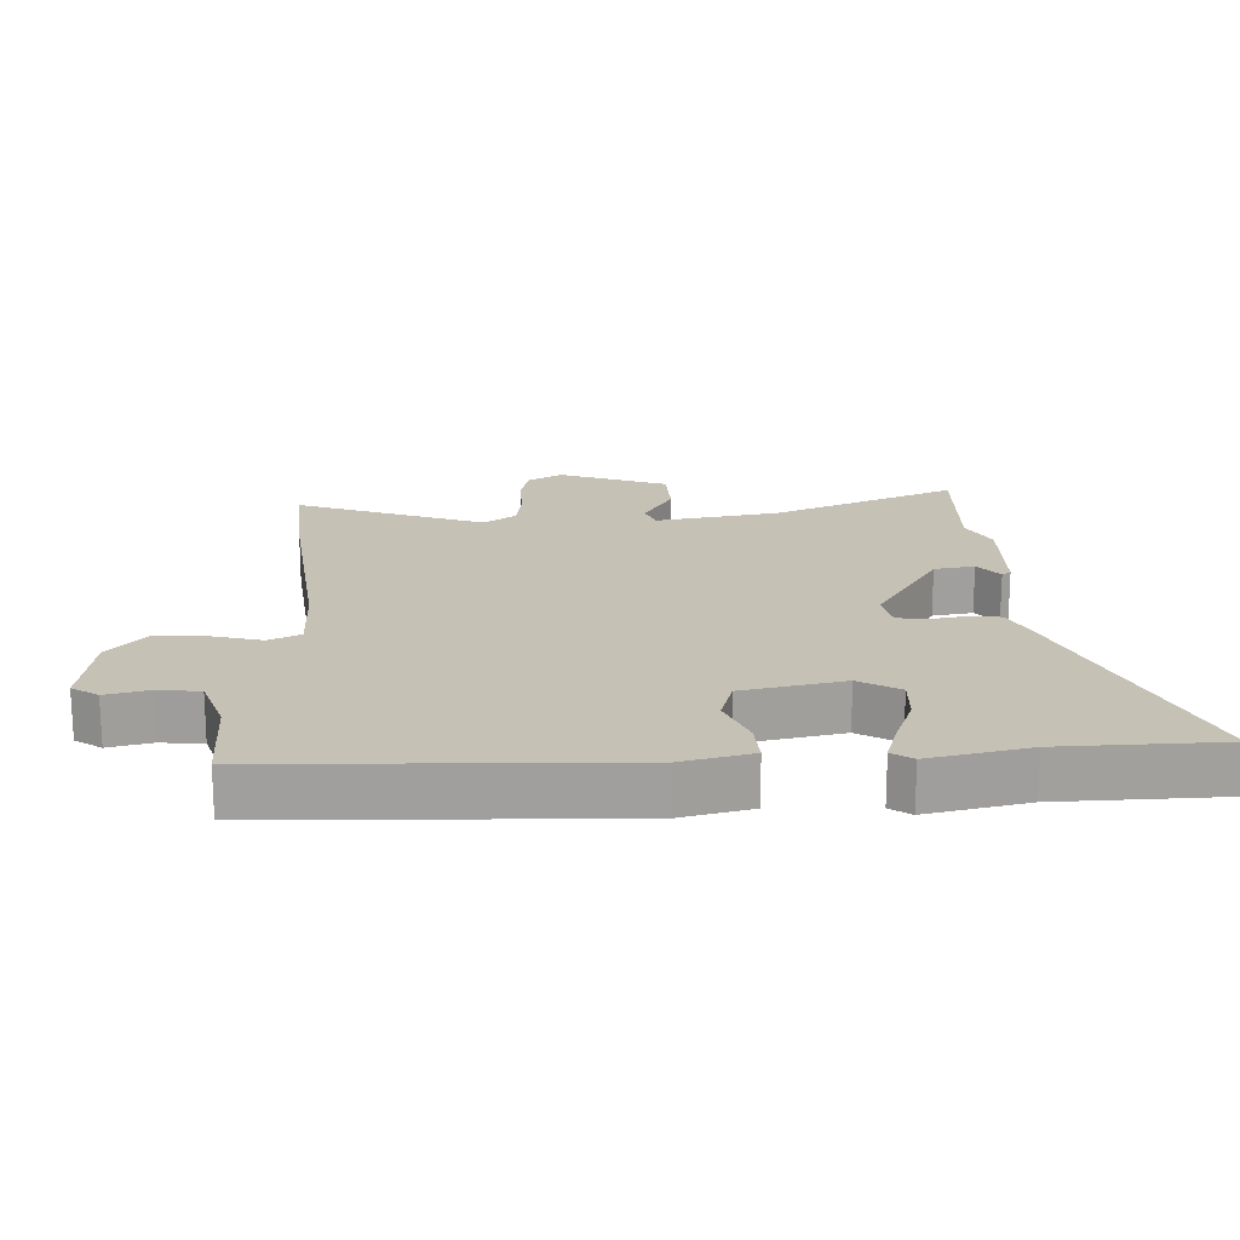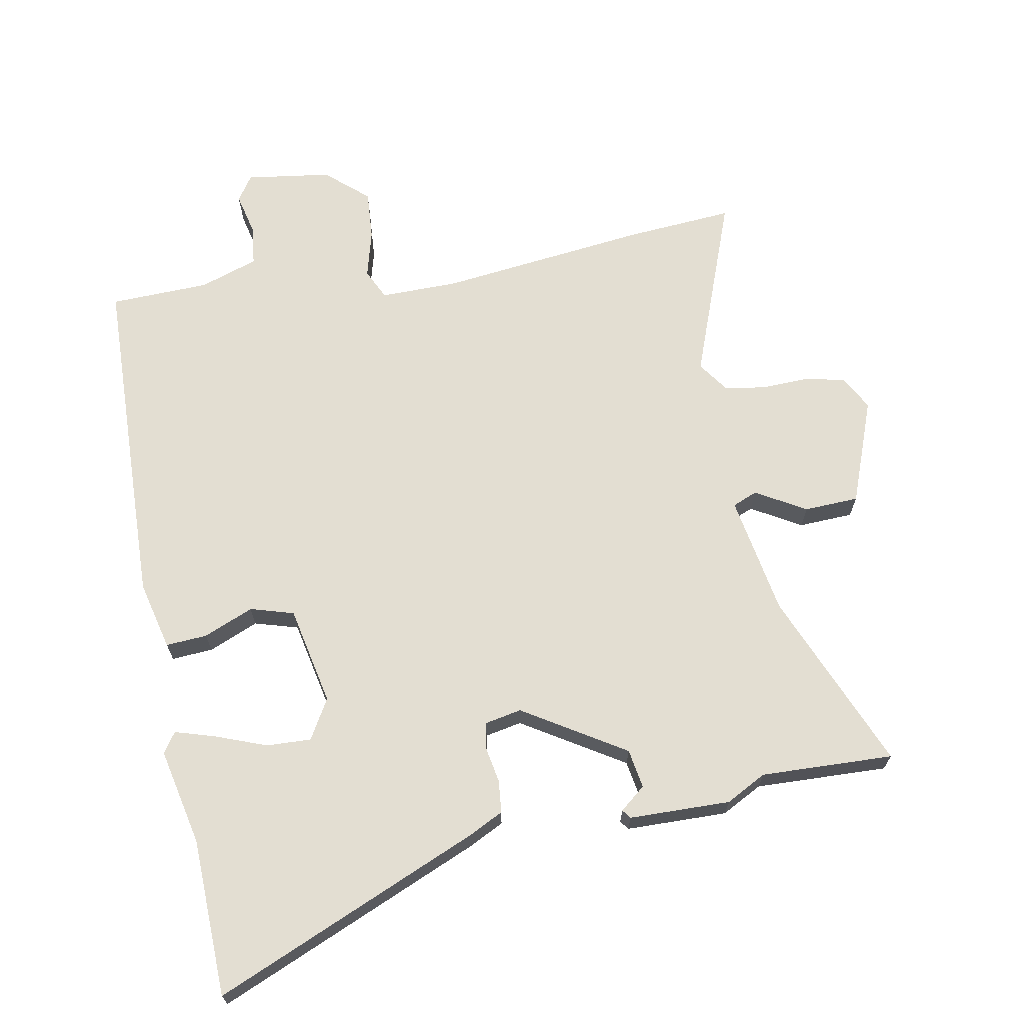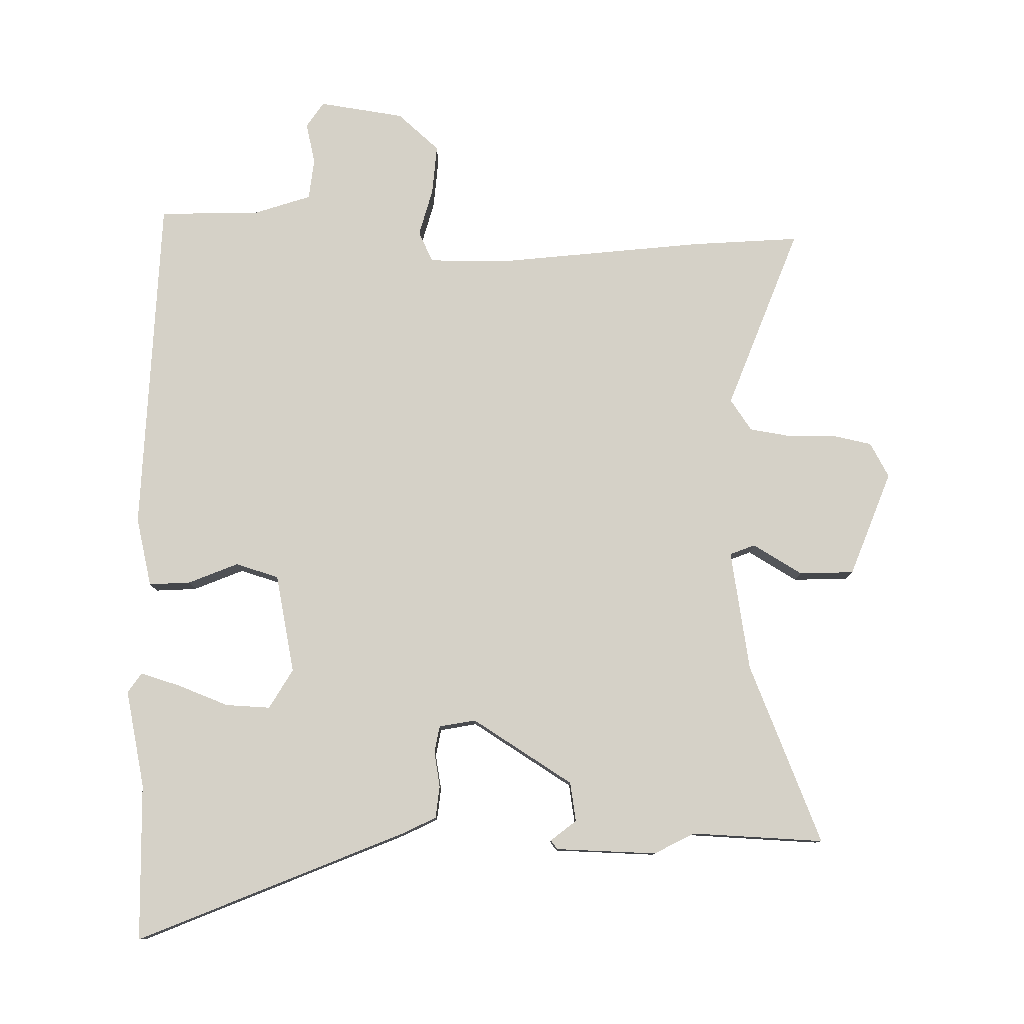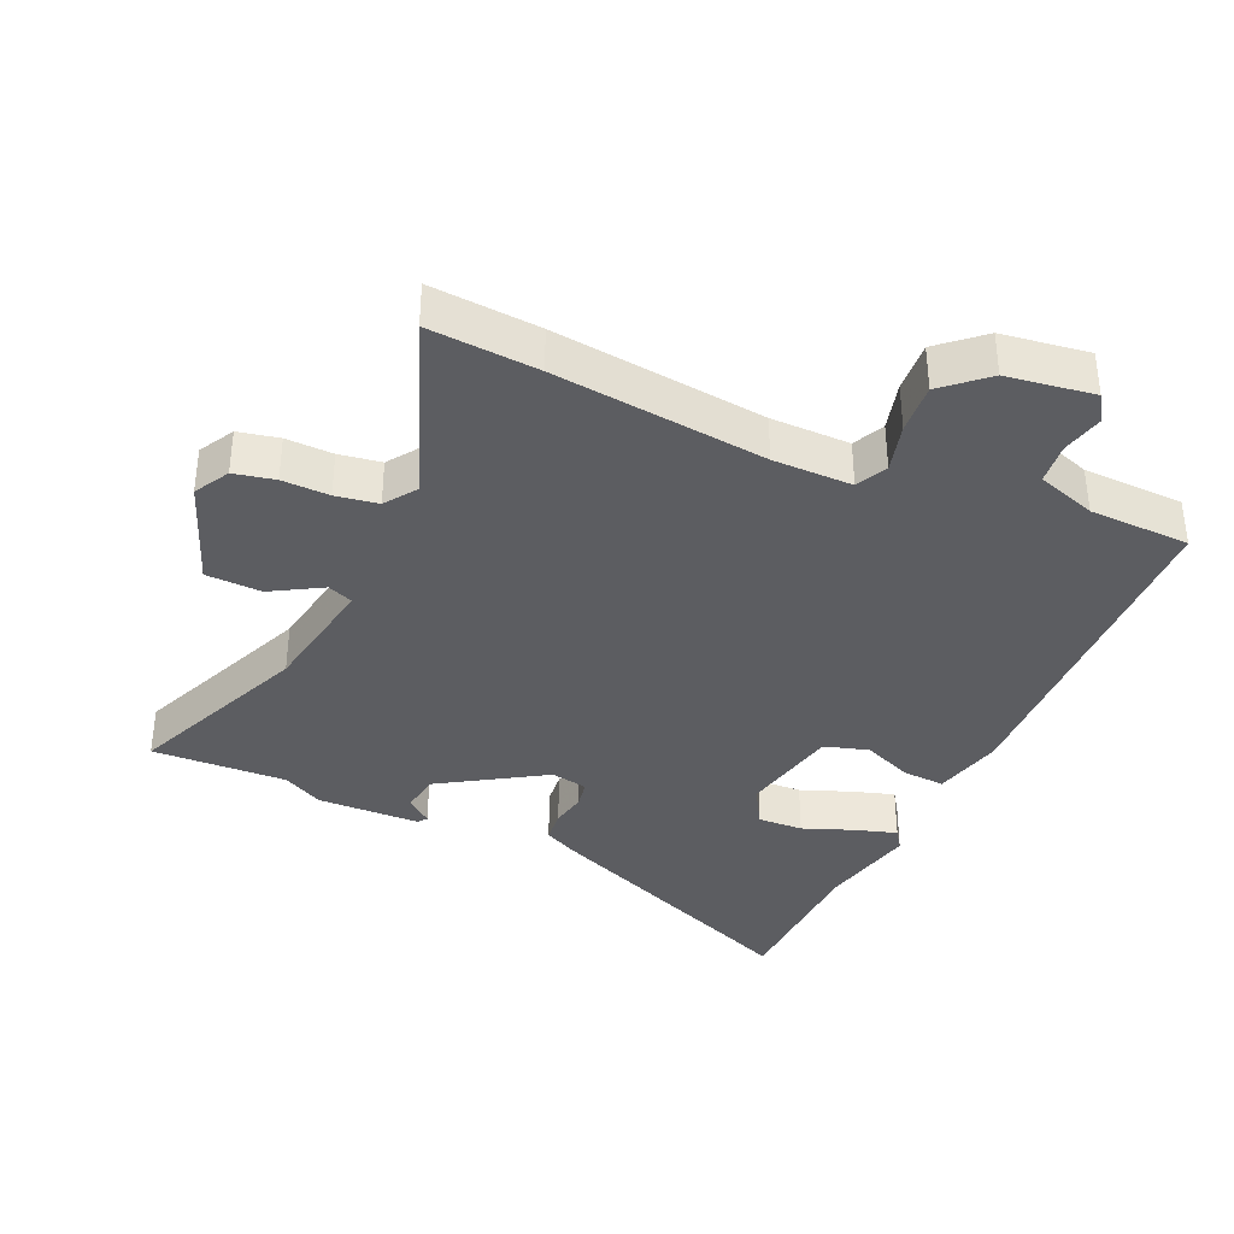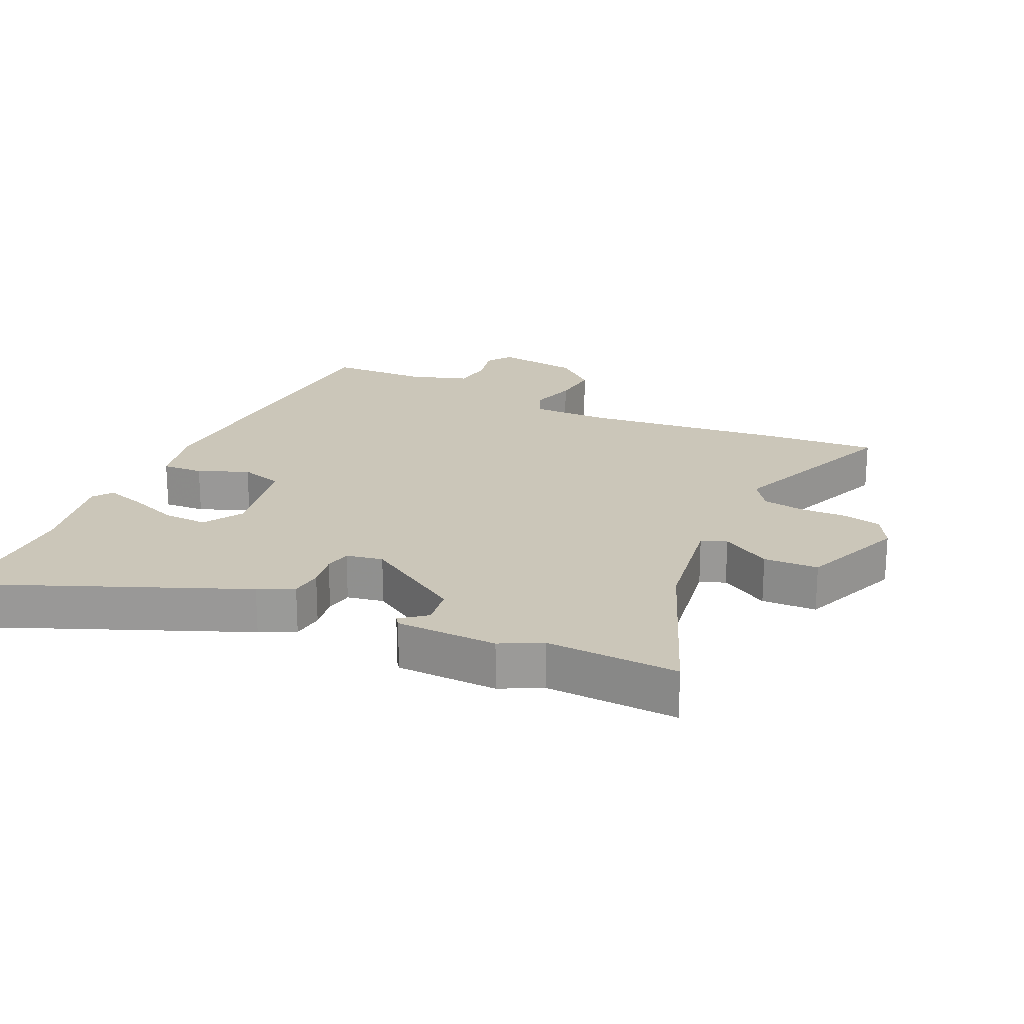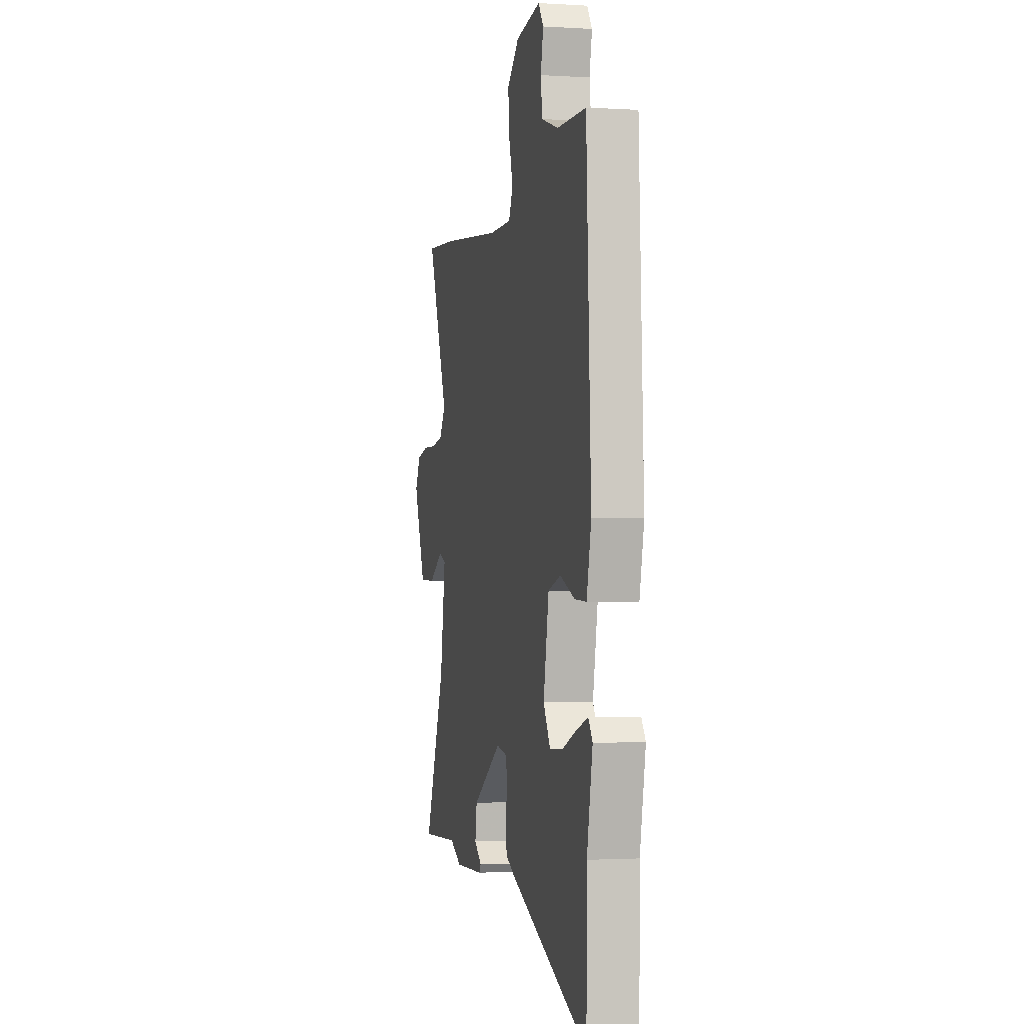
<metadata>
{"format":"obj","ext":"obj","renderer":"f3d","projection":"perspective","resolution":1024,"background":"white","views":[{"elev":18.7,"azim":86.7,"up":"+Y"},{"elev":67.6,"azim":168.5,"up":"+Y"},{"elev":79.4,"azim":-179.7,"up":"+Y"},{"elev":-36.8,"azim":-24.9,"up":"+Y"},{"elev":20.9,"azim":-155.4,"up":"+Y"},{"elev":-1.5,"azim":77.4,"up":"+Z"}]}
</metadata>
<code>
v -0.389 0.07 -0.494
v -0.594 0.07 -0.505
v -0.483 0.07 -0.225
v -0.454 0.07 -0.038
v -0.493 0.07 -0.023
v -0.569 0.07 -0.069
v -0.654 0.07 -0.067
v -0.718 0.07 0.095
v -0.689 0.07 0.149
v -0.627 0.07 0.163
v -0.555 0.07 0.162
v -0.491 0.07 0.173
v -0.458 0.07 0.222
v -0.569 0.07 0.504
v -0.402 0.07 0.494
v -0.077 0.07 0.462
v 0.044 0.07 0.463
v 0.066 0.07 0.511
v 0.045 0.07 0.585
v 0.038 0.07 0.662
v 0.102 0.07 0.72
v 0.234 0.07 0.741
v 0.261 0.07 0.702
v 0.247 0.07 0.637
v 0.255 0.07 0.574
v 0.346 0.07 0.545
v 0.5 0.07 0.543
v 0.525 0.07 0.014
v 0.501 0.07 -0.093
v 0.437 0.07 -0.09
v 0.359 0.07 -0.059
v 0.292 0.07 -0.08
v 0.263 0.07 -0.234
v 0.3 0.07 -0.295
v 0.369 0.07 -0.291
v 0.447 0.07 -0.26
v 0.509 0.07 -0.24
v 0.531 0.07 -0.271
v 0.501 0.07 -0.422
v 0.498 0.07 -0.666
v 0.081 0.07 -0.497
v 0.027 0.07 -0.471
v 0.021 0.07 -0.421
v 0.03 0.07 -0.366
v 0.022 0.07 -0.324
v -0.035 0.07 -0.314
v -0.19 0.07 -0.414
v -0.199 0.07 -0.475
v -0.159 0.07 -0.506
v -0.169 0.07 -0.52
v -0.326 0.07 -0.526
v -0.389 0 -0.494
v -0.594 0 -0.505
v -0.483 0 -0.225
v -0.454 0 -0.038
v -0.493 0 -0.023
v -0.569 0 -0.069
v -0.654 0 -0.067
v -0.718 0 0.095
v -0.689 0 0.149
v -0.627 0 0.163
v -0.555 0 0.162
v -0.491 0 0.173
v -0.458 0 0.222
v -0.569 0 0.504
v -0.402 0 0.494
v -0.077 0 0.462
v 0.044 0 0.463
v 0.066 0 0.511
v 0.045 0 0.585
v 0.038 0 0.662
v 0.102 0 0.72
v 0.234 0 0.741
v 0.261 0 0.702
v 0.247 0 0.637
v 0.255 0 0.574
v 0.346 0 0.545
v 0.5 0 0.543
v 0.525 0 0.014
v 0.501 0 -0.093
v 0.437 0 -0.09
v 0.359 0 -0.059
v 0.292 0 -0.08
v 0.263 0 -0.234
v 0.3 0 -0.295
v 0.369 0 -0.291
v 0.447 0 -0.26
v 0.509 0 -0.24
v 0.531 0 -0.271
v 0.501 0 -0.422
v 0.498 0 -0.666
v 0.081 0 -0.497
v 0.027 0 -0.471
v 0.021 0 -0.421
v 0.03 0 -0.366
v 0.022 0 -0.324
v -0.035 0 -0.314
v -0.19 0 -0.414
v -0.199 0 -0.475
v -0.159 0 -0.506
v -0.169 0 -0.52
v -0.326 0 -0.526
f 48 49 50 51
f 47 48 51 1
f 46 47 1 2
f 41 42 43 44
f 39 40 41 44
f 39 44 45
f 35 36 37 38
f 35 38 39
f 34 35 39 45
f 28 29 30 31
f 26 27 28 31
f 25 26 31 32
f 24 25 32 33
f 22 23 24
f 21 22 24 33
f 18 19 20 21
f 13 14 15 16
f 12 13 16 17
f 8 9 10 11
f 8 11 12
f 5 6 7 8
f 4 5 8 12
f 46 2 3
f 46 3 4
f 33 34 45 46
f 18 21 33 46
f 17 18 46
f 4 12 17 46
f 102 101 100 99
f 52 102 99 98
f 53 52 98 97
f 95 94 93 92
f 95 92 91 90
f 96 95 90
f 89 88 87 86
f 90 89 86
f 96 90 86 85
f 82 81 80 79
f 82 79 78 77
f 83 82 77 76
f 84 83 76 75
f 75 74 73
f 84 75 73 72
f 72 71 70 69
f 67 66 65 64
f 68 67 64 63
f 62 61 60 59
f 63 62 59
f 59 58 57 56
f 63 59 56 55
f 54 53 97
f 55 54 97
f 97 96 85 84
f 97 84 72 69
f 97 69 68
f 97 68 63 55
f 1 52 53 2
f 2 53 54 3
f 3 54 55 4
f 4 55 56 5
f 5 56 57 6
f 6 57 58 7
f 7 58 59 8
f 8 59 60 9
f 9 60 61 10
f 10 61 62 11
f 11 62 63 12
f 12 63 64 13
f 13 64 65 14
f 14 65 66 15
f 15 66 67 16
f 16 67 68 17
f 17 68 69 18
f 18 69 70 19
f 19 70 71 20
f 20 71 72 21
f 21 72 73 22
f 22 73 74 23
f 23 74 75 24
f 24 75 76 25
f 25 76 77 26
f 26 77 78 27
f 27 78 79 28
f 28 79 80 29
f 29 80 81 30
f 30 81 82 31
f 31 82 83 32
f 32 83 84 33
f 33 84 85 34
f 34 85 86 35
f 35 86 87 36
f 36 87 88 37
f 37 88 89 38
f 38 89 90 39
f 39 90 91 40
f 40 91 92 41
f 41 92 93 42
f 42 93 94 43
f 43 94 95 44
f 44 95 96 45
f 45 96 97 46
f 46 97 98 47
f 47 98 99 48
f 48 99 100 49
f 49 100 101 50
f 50 101 102 51
f 51 102 52 1

</code>
